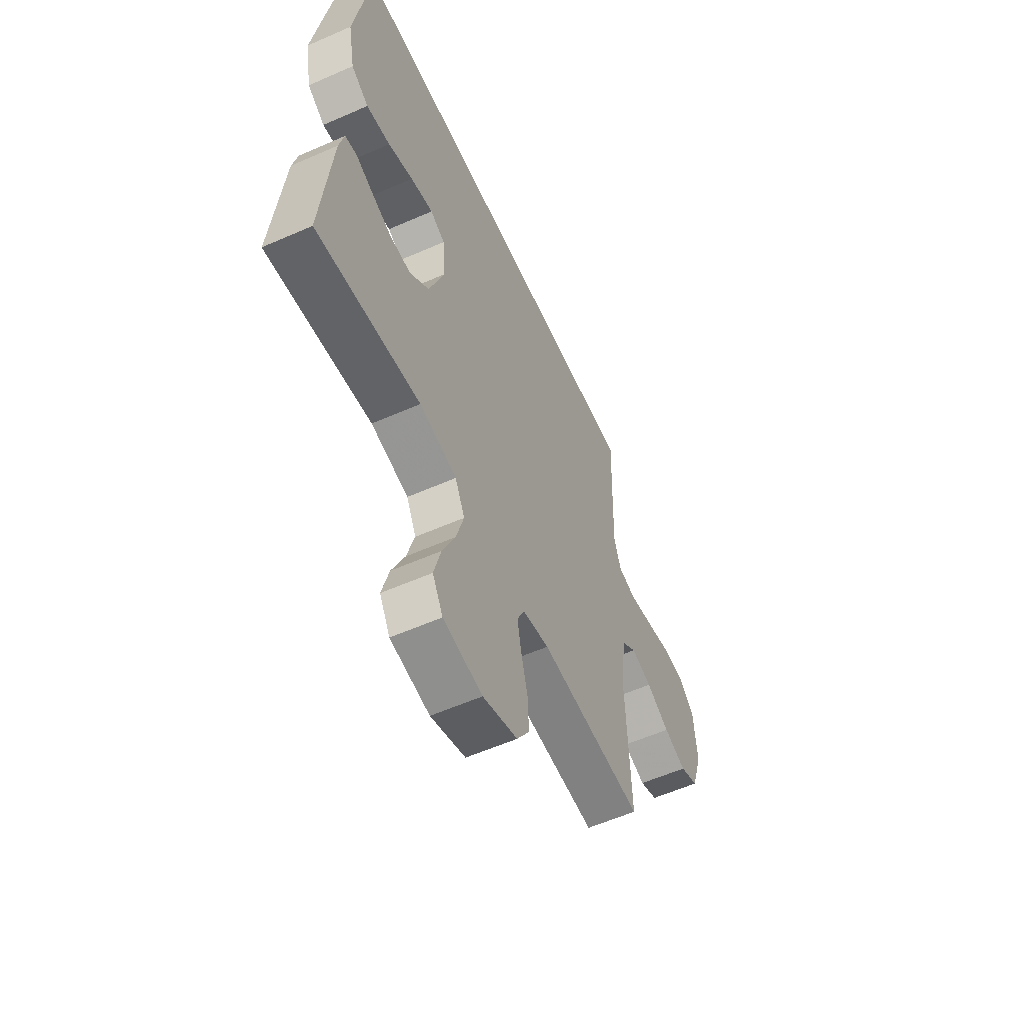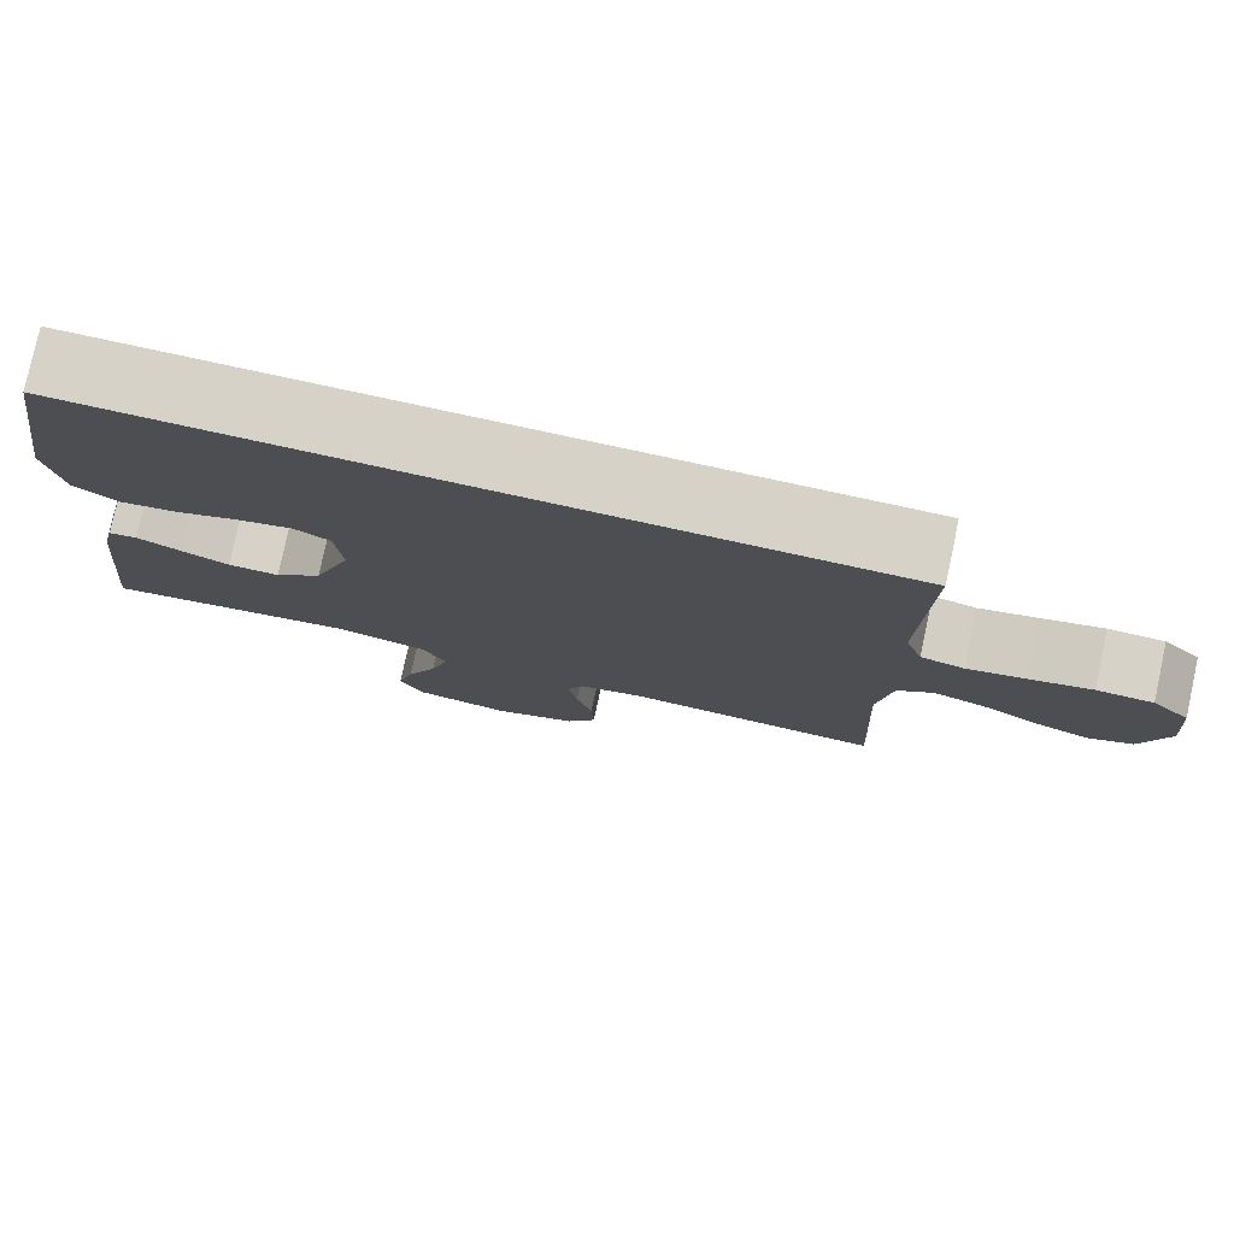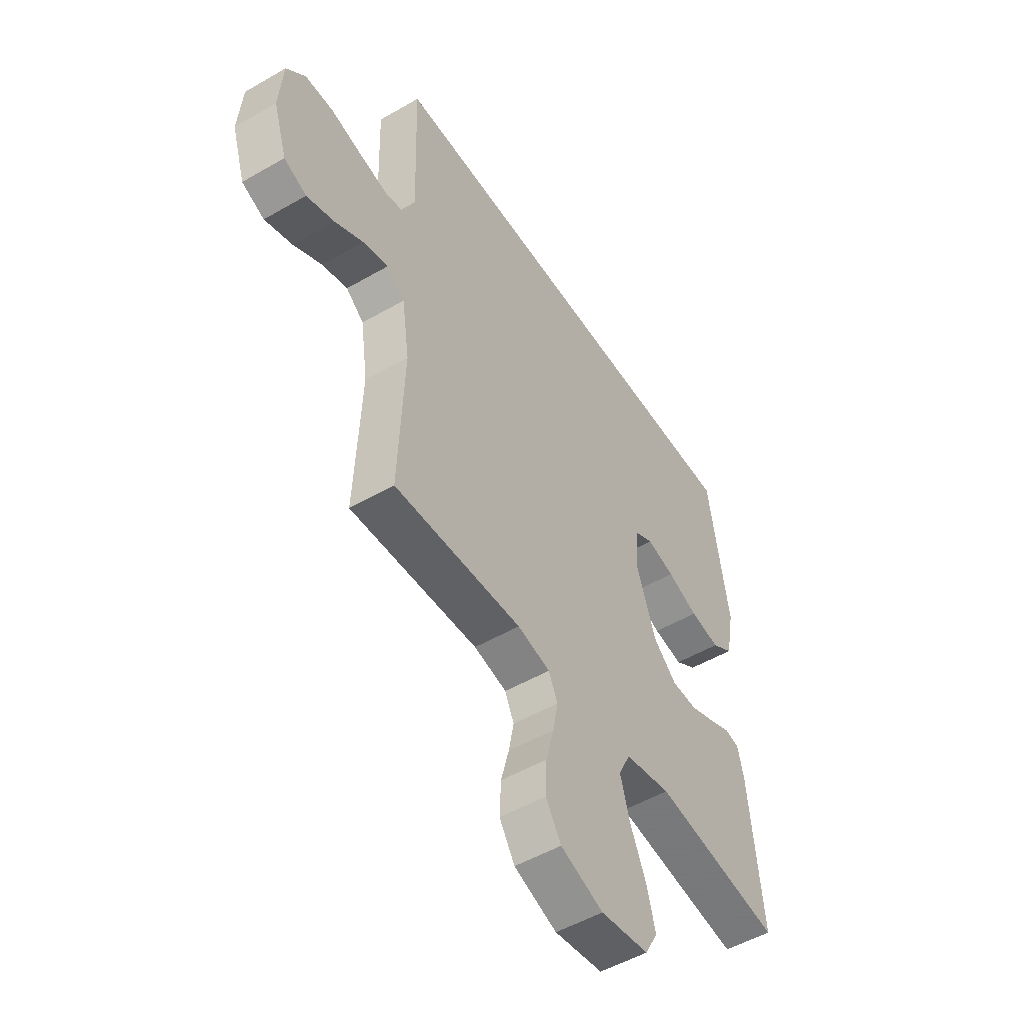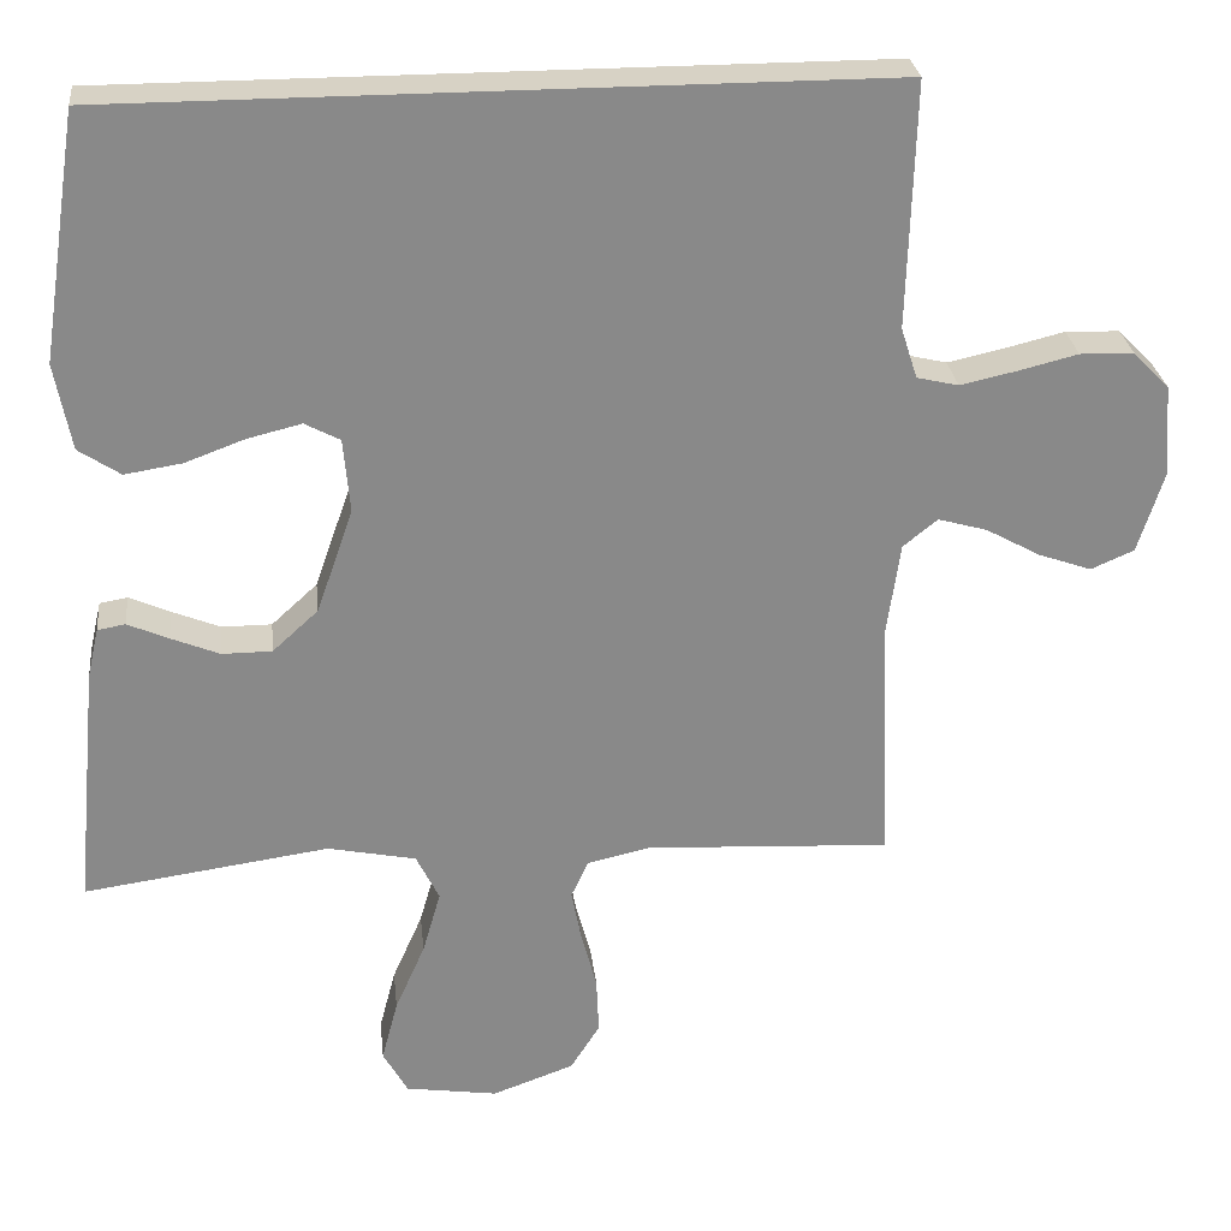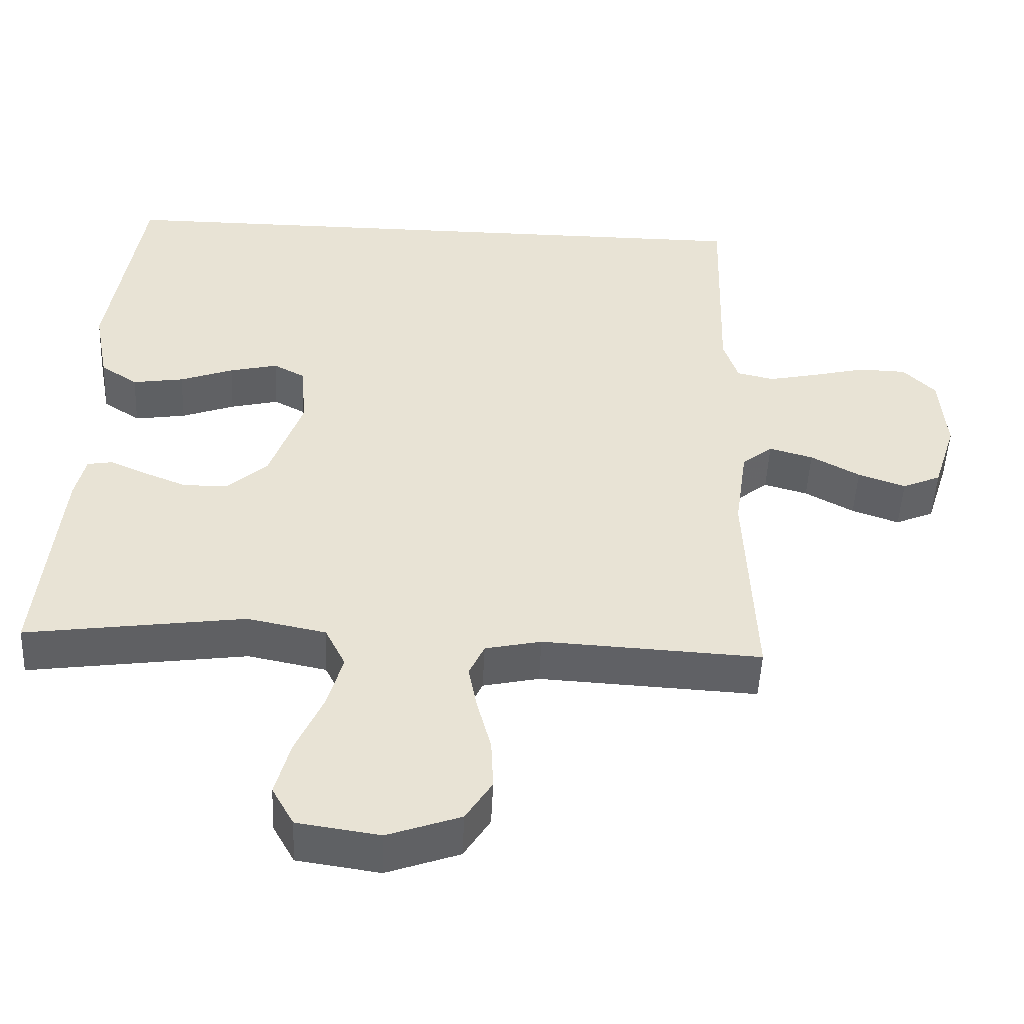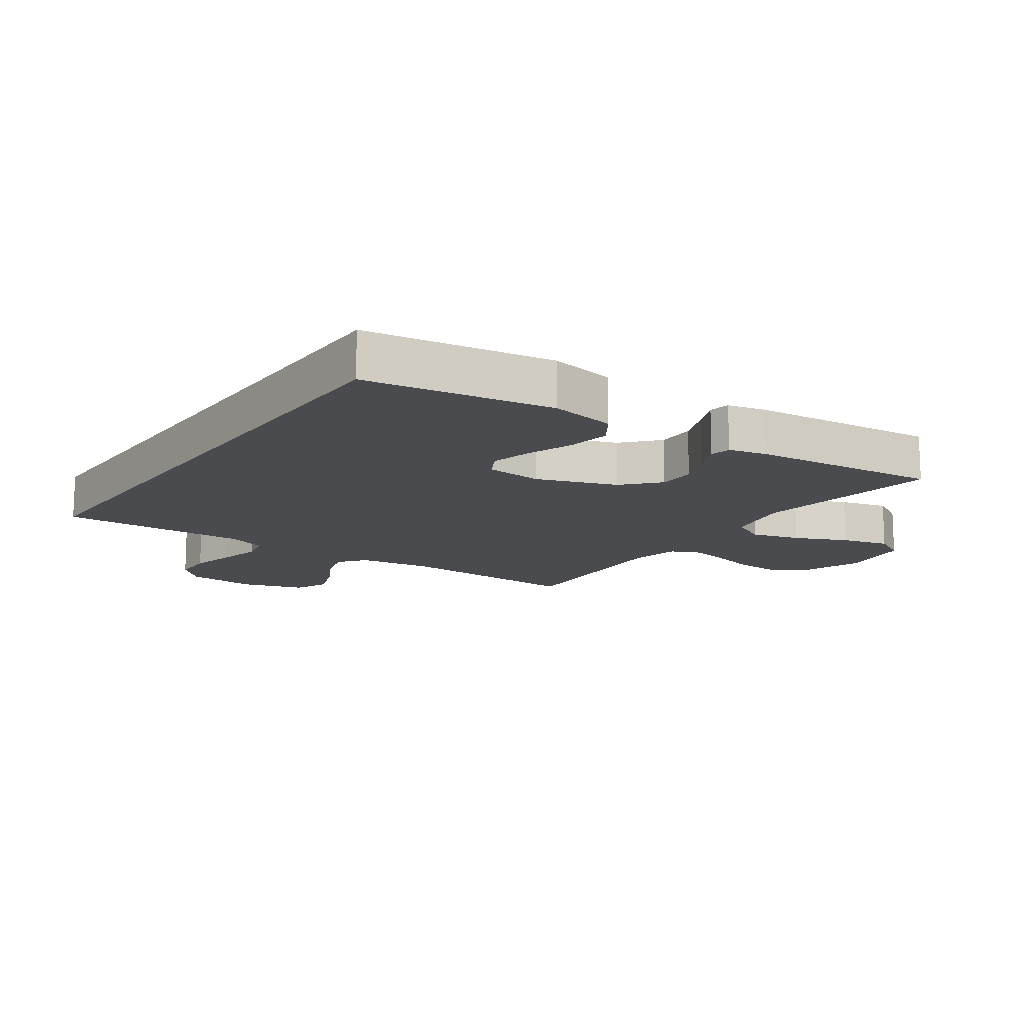
<metadata>
{"format":"obj","ext":"obj","renderer":"f3d","projection":"perspective","resolution":1024,"background":"white","views":[{"elev":-57.9,"azim":114.5,"up":"+Z"},{"elev":78.5,"azim":-167.8,"up":"+Z"},{"elev":-51.4,"azim":-57.8,"up":"+Z"},{"elev":27.3,"azim":173.7,"up":"+Z"},{"elev":-49.8,"azim":177.4,"up":"+Z"},{"elev":-14.0,"azim":55.1,"up":"+Y"}]}
</metadata>
<code>
v -0.5 0.07 -0.5
v -0.487 0.07 -0.2
v -0.504 0.07 -0.081
v -0.546 0.07 -0.047
v -0.606 0.07 -0.064
v -0.673 0.07 -0.101
v -0.738 0.07 -0.124
v -0.791 0.07 -0.101
v -0.823 0.07 0
v -0.814 0.07 0.112
v -0.77 0.07 0.157
v -0.704 0.07 0.159
v -0.631 0.07 0.141
v -0.562 0.07 0.126
v -0.511 0.07 0.138
v -0.491 0.07 0.2
v -0.5 0.07 0.5
v 0.437 0.07 0.5
v 0.483 0.07 0.2
v 0.463 0.07 0.094
v 0.412 0.07 0.06
v 0.342 0.07 0.071
v 0.269 0.07 0.098
v 0.203 0.07 0.114
v 0.16 0.07 0.091
v 0.152 0.07 0
v 0.197 0.07 -0.128
v 0.253 0.07 -0.179
v 0.314 0.07 -0.179
v 0.373 0.07 -0.155
v 0.423 0.07 -0.133
v 0.457 0.07 -0.139
v 0.471 0.07 -0.2
v 0.5 0.07 -0.5
v 0.2 0.07 -0.458
v 0.092 0.07 -0.48
v 0.064 0.07 -0.537
v 0.086 0.07 -0.614
v 0.123 0.07 -0.698
v 0.143 0.07 -0.774
v 0.113 0.07 -0.828
v 0 0.07 -0.845
v -0.1 0.07 -0.809
v -0.136 0.07 -0.752
v -0.133 0.07 -0.682
v -0.114 0.07 -0.61
v -0.102 0.07 -0.547
v -0.123 0.07 -0.501
v -0.2 0.07 -0.484
v -0.5 0 -0.5
v -0.487 0 -0.2
v -0.504 0 -0.081
v -0.546 0 -0.047
v -0.606 0 -0.064
v -0.673 0 -0.101
v -0.738 0 -0.124
v -0.791 0 -0.101
v -0.823 0 0
v -0.814 0 0.112
v -0.77 0 0.157
v -0.704 0 0.159
v -0.631 0 0.141
v -0.562 0 0.126
v -0.511 0 0.138
v -0.491 0 0.2
v -0.5 0 0.5
v 0.437 0 0.5
v 0.483 0 0.2
v 0.463 0 0.094
v 0.412 0 0.06
v 0.342 0 0.071
v 0.269 0 0.098
v 0.203 0 0.114
v 0.16 0 0.091
v 0.152 0 0
v 0.197 0 -0.128
v 0.253 0 -0.179
v 0.314 0 -0.179
v 0.373 0 -0.155
v 0.423 0 -0.133
v 0.457 0 -0.139
v 0.471 0 -0.2
v 0.5 0 -0.5
v 0.2 0 -0.458
v 0.092 0 -0.48
v 0.064 0 -0.537
v 0.086 0 -0.614
v 0.123 0 -0.698
v 0.143 0 -0.774
v 0.113 0 -0.828
v 0 0 -0.845
v -0.1 0 -0.809
v -0.136 0 -0.752
v -0.133 0 -0.682
v -0.114 0 -0.61
v -0.102 0 -0.547
v -0.123 0 -0.501
v -0.2 0 -0.484
f 43 44 45 46
f 43 46 47
f 42 43 47
f 41 42 47
f 38 39 40 41
f 37 38 41 47
f 36 37 47 48
f 32 33 34 35
f 30 31 32 35
f 29 30 35 36
f 28 29 36 48
f 20 21 22 23
f 20 23 24
f 19 20 24
f 16 17 18 19
f 15 16 19 24
f 14 15 24 25
f 10 11 12 13
f 10 13 14
f 5 6 7 8
f 4 5 8 9
f 49 1 2
f 49 2 3
f 27 28 48 49
f 26 27 49 3
f 25 26 3 4
f 10 14 25
f 4 9 10 25
f 95 94 93 92
f 96 95 92
f 96 92 91
f 96 91 90
f 90 89 88 87
f 96 90 87 86
f 97 96 86 85
f 84 83 82 81
f 84 81 80 79
f 85 84 79 78
f 97 85 78 77
f 72 71 70 69
f 73 72 69
f 73 69 68
f 68 67 66 65
f 73 68 65 64
f 74 73 64 63
f 62 61 60 59
f 63 62 59
f 57 56 55 54
f 58 57 54 53
f 51 50 98
f 52 51 98
f 98 97 77 76
f 52 98 76 75
f 53 52 75 74
f 74 63 59
f 74 59 58 53
f 1 50 51 2
f 2 51 52 3
f 3 52 53 4
f 4 53 54 5
f 5 54 55 6
f 6 55 56 7
f 7 56 57 8
f 8 57 58 9
f 9 58 59 10
f 10 59 60 11
f 11 60 61 12
f 12 61 62 13
f 13 62 63 14
f 14 63 64 15
f 15 64 65 16
f 16 65 66 17
f 17 66 67 18
f 18 67 68 19
f 19 68 69 20
f 20 69 70 21
f 21 70 71 22
f 22 71 72 23
f 23 72 73 24
f 24 73 74 25
f 25 74 75 26
f 26 75 76 27
f 27 76 77 28
f 28 77 78 29
f 29 78 79 30
f 30 79 80 31
f 31 80 81 32
f 32 81 82 33
f 33 82 83 34
f 34 83 84 35
f 35 84 85 36
f 36 85 86 37
f 37 86 87 38
f 38 87 88 39
f 39 88 89 40
f 40 89 90 41
f 41 90 91 42
f 42 91 92 43
f 43 92 93 44
f 44 93 94 45
f 45 94 95 46
f 46 95 96 47
f 47 96 97 48
f 48 97 98 49
f 49 98 50 1

</code>
